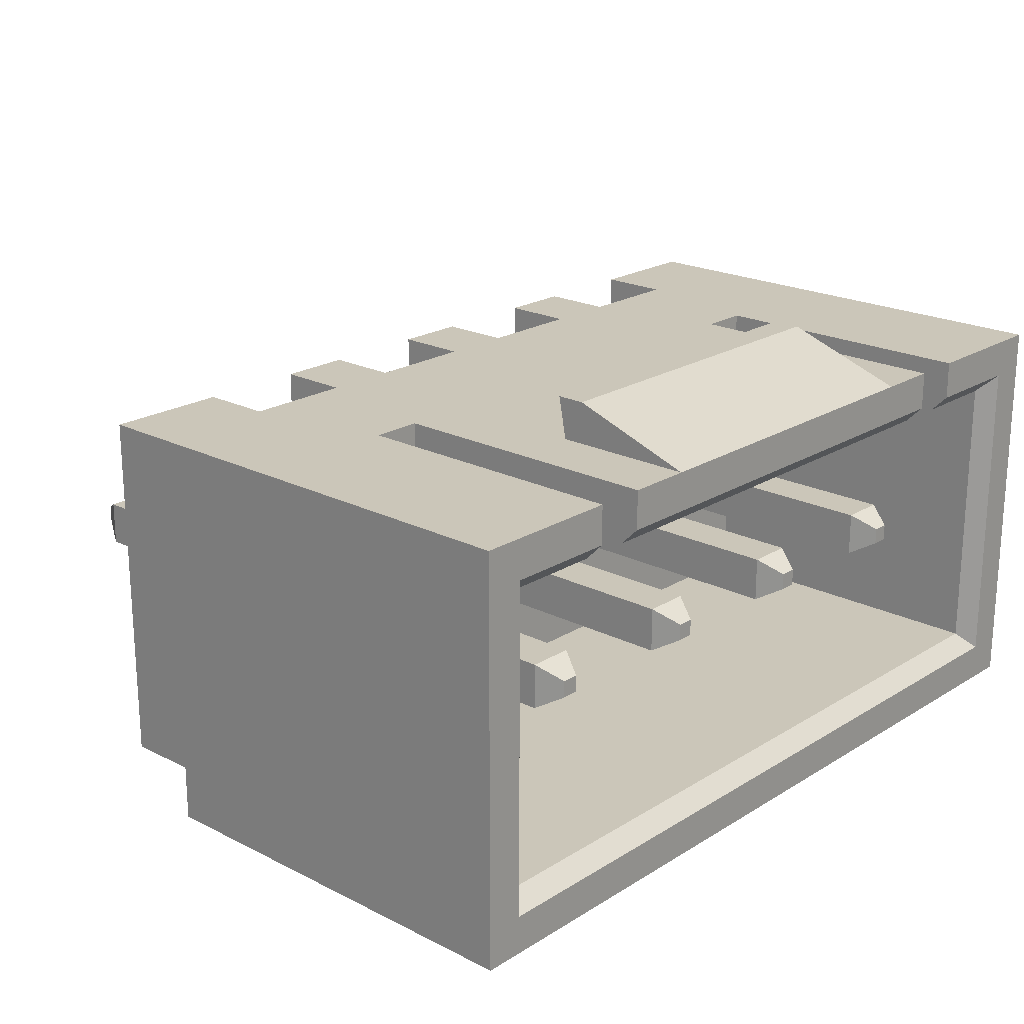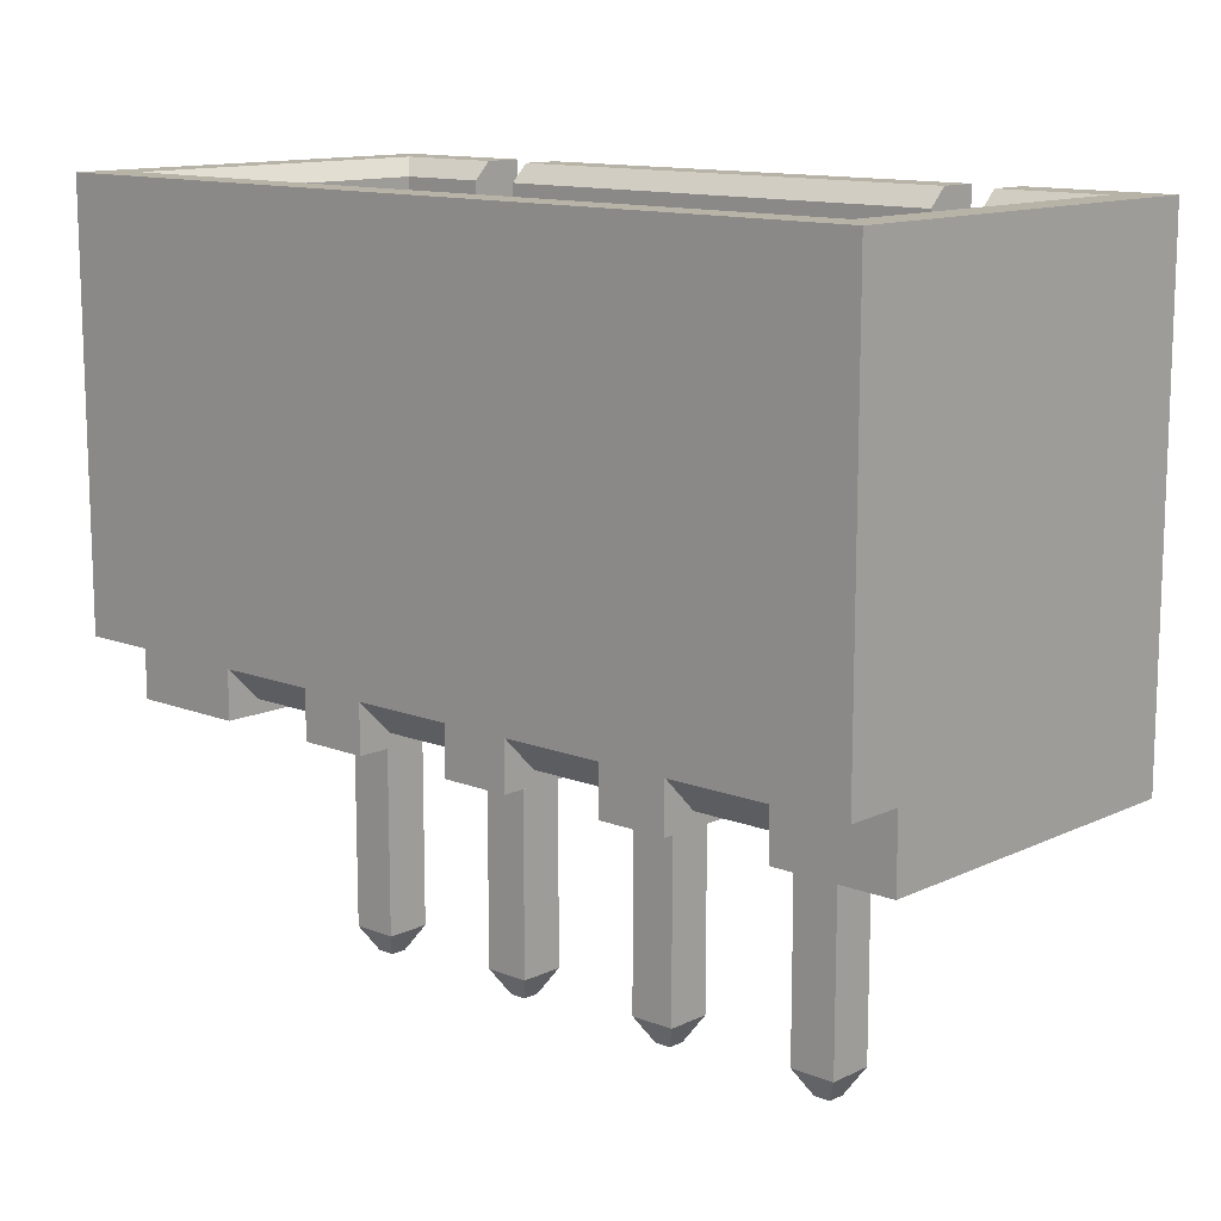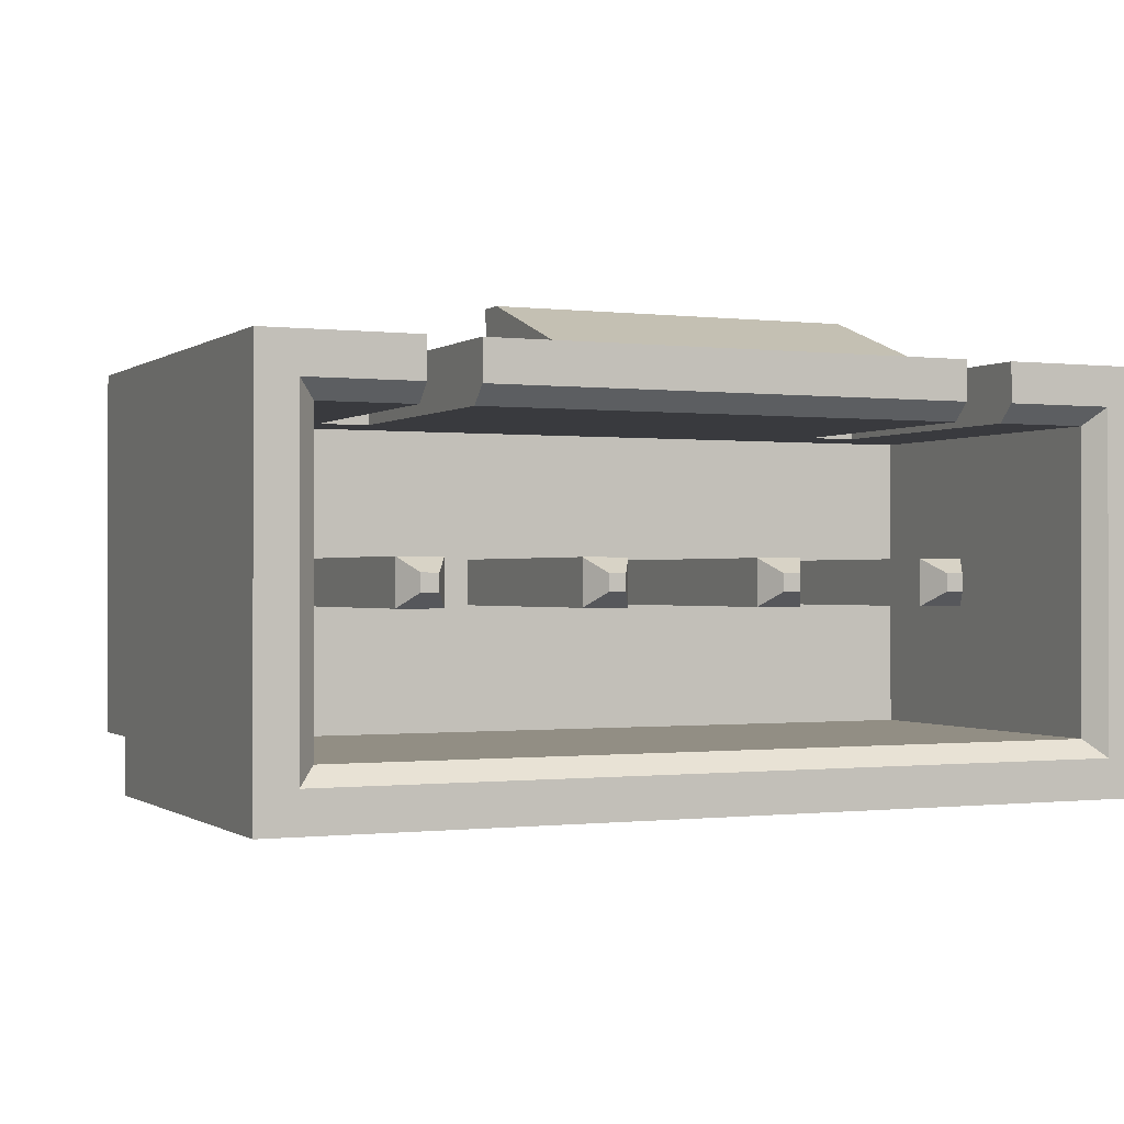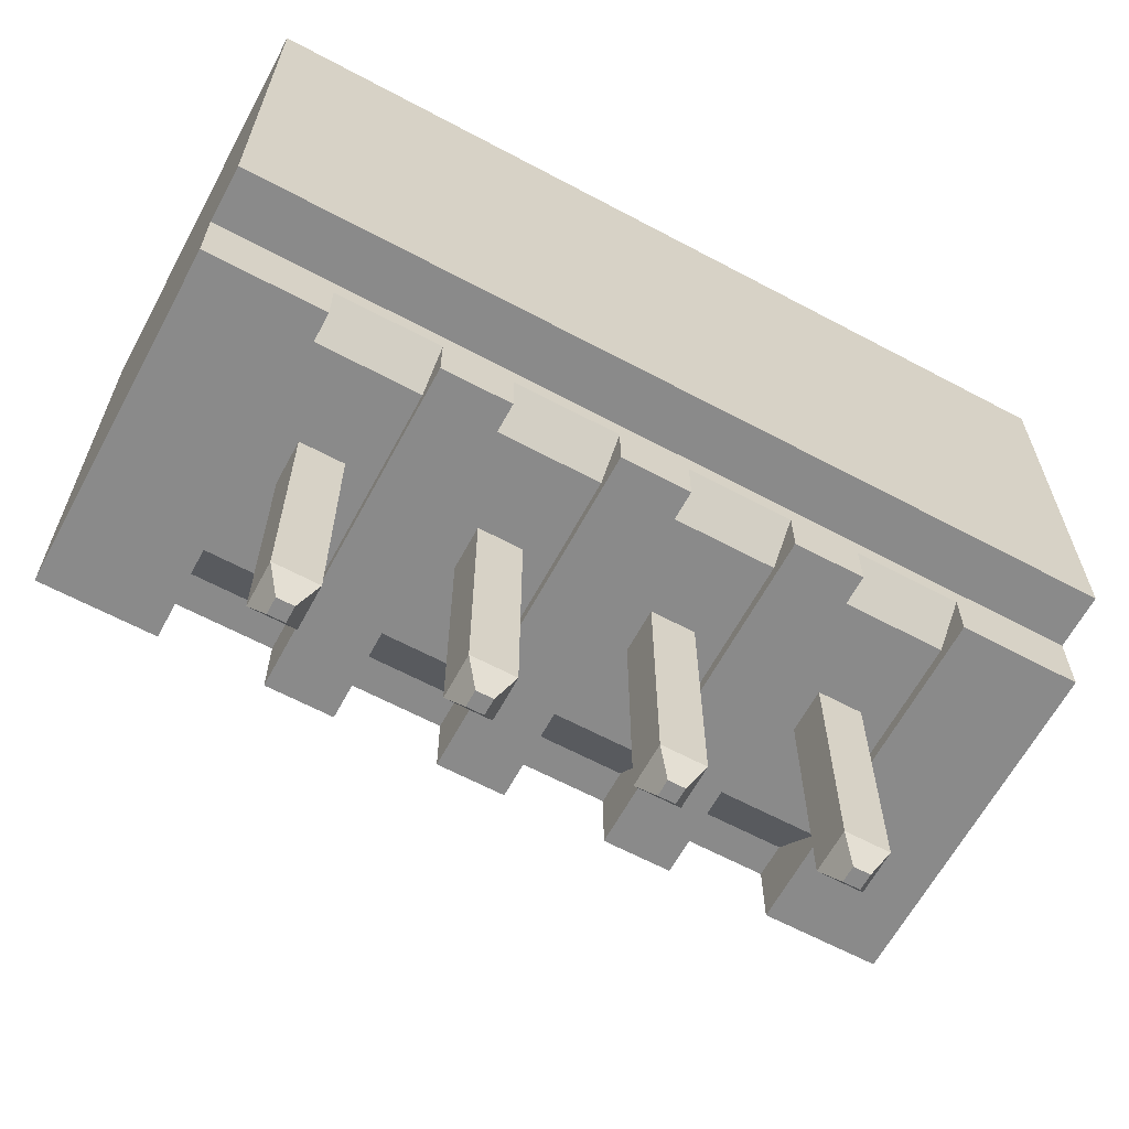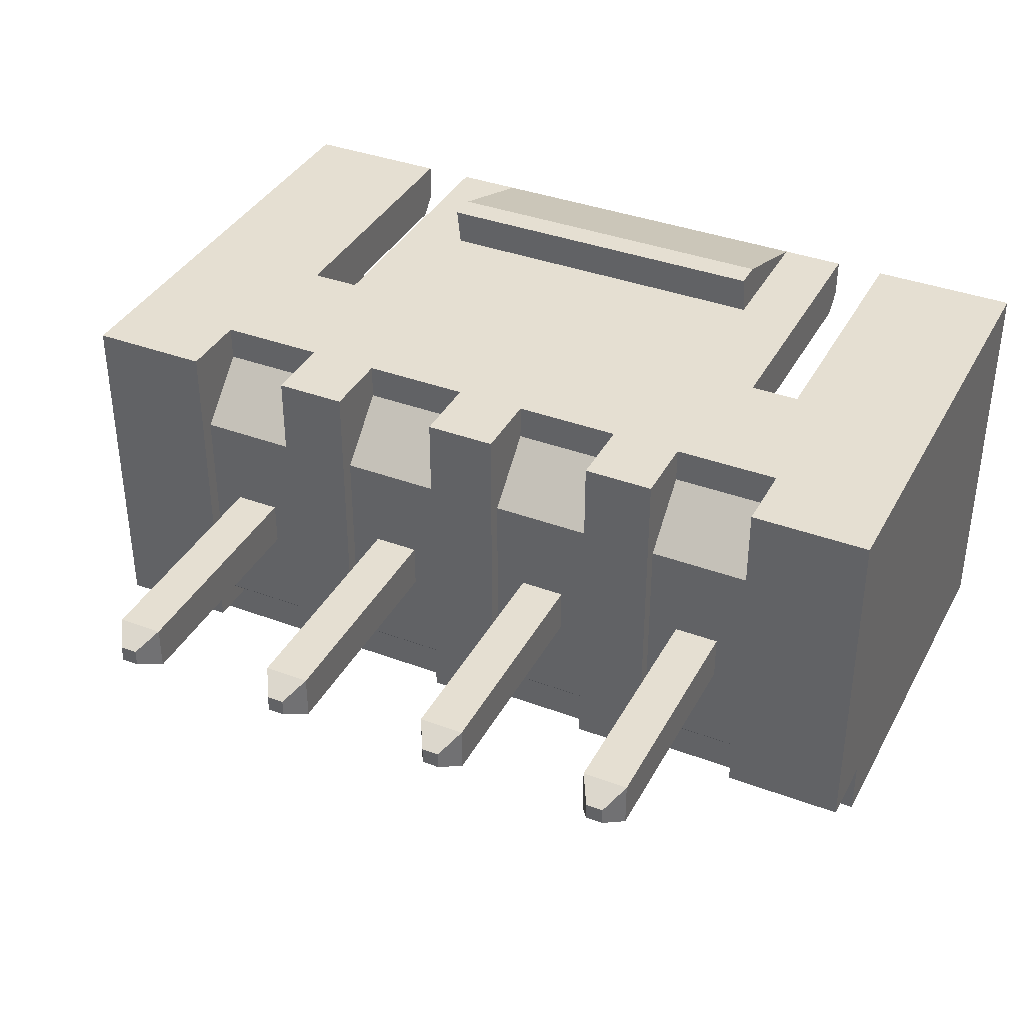
<metadata>
{"format":"obj","ext":"obj","renderer":"f3d","projection":"perspective","resolution":1024,"background":"white","views":[{"elev":20.9,"azim":132.2,"up":"+Z"},{"elev":12.6,"azim":-137.6,"up":"+Y"},{"elev":-0.5,"azim":155.7,"up":"+Z"},{"elev":-63.6,"azim":151.7,"up":"+Y"},{"elev":37.4,"azim":25.6,"up":"+Z"}]}
</metadata>
<code>
o smh-smw-250-04_assembly_asm
v -0.01102 -0.003421 -0.00459
v -0.007995 -0.003421 -0.00459
v -0.01102 -0.003421 0.004294
v -0.007995 -0.003421 0.004294
v -0.00533 -0.003421 -0.00459
v -0.003553 -0.003421 -0.00459
v -0.00533 -0.003421 0.004294
v -0.003553 -0.003421 0.004294
v -0.000888 -0.003421 -0.00459
v 0.000888 -0.003421 -0.00459
v -0.000888 -0.003421 0.004294
v 0.000888 -0.003421 0.004294
v 0.003553 -0.003421 -0.00459
v 0.00533 -0.003421 -0.00459
v 0.003553 -0.003421 0.004294
v 0.00533 -0.003421 0.004294
v 0.007995 -0.003421 -0.00459
v 0.01102 -0.003421 -0.00459
v 0.007995 -0.003421 0.004294
v 0.01102 -0.003421 0.004294
v -0.007995 -0.001644 0.003406
v -0.007995 -0.001644 0.004294
v -0.007995 -0.003065 0.001984
v -0.007995 -0.003065 -0.003701
v -0.007995 -0.002177 -0.00459
v -0.007285 0.00191 0.004294
v -0.003553 -0.001644 0.004294
v -0.00533 -0.001644 0.004294
v -0.006041 0.00191 0.004294
v -0.000888 -0.001644 0.004294
v -0.01102 0.009017 0.004294
v 0.000888 -0.001644 0.004294
v -0.004442 0.005463 0.004294
v -0.007285 0.009017 0.004294
v 0.00533 -0.001644 0.004294
v 0.003553 -0.001644 0.004294
v -0.004442 0.009017 0.004294
v -0.006041 0.009017 0.004294
v 0.007995 -0.001644 0.004294
v 0.006041 0.00191 0.004294
v 0.007285 0.00191 0.004294
v 0.004442 0.005463 0.004294
v 0.006041 0.009017 0.004294
v 0.004442 0.009017 0.004294
v 0.01102 0.009017 0.004294
v 0.007285 0.009017 0.004294
v -0.004442 0.00597 0.005341
v -0.004442 0.00526 0.005341
v 0.004442 0.00597 0.005341
v -0.01004 0.009017 0.003317
v -0.007285 0.009017 0.003317
v -0.01004 0.009017 -0.005034
v -0.01102 0.009017 -0.006011
v 0.01004 0.009017 0.003317
v 0.007285 0.009017 0.003317
v 0.01102 0.009017 -0.006011
v 0.01004 0.009017 -0.005034
v -0.006041 0.009017 0.003317
v 0.006041 0.009017 0.003317
v -0.009594 0.008572 0.002873
v -0.007285 0.008572 0.002873
v -0.007285 0.00191 0.002873
v -0.006041 0.00191 0.002873
v -0.009594 0.000133 0.002873
v 0.007285 0.00191 0.002873
v 0.009594 0.000133 0.002873
v 0.006041 0.00191 0.002873
v -0.006041 0.008572 0.002873
v 0.006041 0.008572 0.002873
v 0.007285 0.008572 0.002873
v 0.009594 0.008572 0.002873
v 0.009594 0.008572 -0.00459
v 0.009594 0.000133 -0.00459
v -0.006094 0.000133 -0.00029
v -0.007231 0.000133 -0.00029
v -0.009594 0.000133 -0.00459
v -0.007231 0.000133 -0.001427
v -0.006094 0.000133 -0.001427
v -0.002789 0.000133 -0.00029
v -0.002789 0.000133 -0.001427
v -0.001652 0.000133 -0.00029
v -0.001652 0.000133 -0.001427
v 0.001652 0.000133 -0.001427
v 0.001652 0.000133 -0.00029
v 0.002789 0.000133 -0.00029
v 0.006094 0.000133 -0.00029
v 0.006094 0.000133 -0.001427
v 0.002789 0.000133 -0.001427
v 0.007231 0.000133 -0.00029
v 0.007231 0.000133 -0.001427
v -0.009594 0.008572 -0.00459
v -0.00533 -0.003065 -0.003701
v -0.006094 -0.003065 -0.001427
v -0.007231 -0.003065 -0.001427
v -0.007231 -0.003065 -0.00029
v -0.006094 -0.003065 -0.00029
v -0.00533 -0.003065 0.001984
v -0.00533 -0.001644 0.003406
v -0.00533 -0.002177 -0.00459
v 0.007995 -0.002177 -0.00459
v 0.01102 -0.001644 -0.00459
v 0.003553 -0.002177 -0.00459
v 0.00533 -0.002177 -0.00459
v -0.000888 -0.002177 -0.00459
v 0.000888 -0.002177 -0.00459
v -0.003553 -0.002177 -0.00459
v -0.01102 -0.001644 -0.00459
v 0.00533 -0.001644 0.003406
v 0.00533 -0.003065 0.001984
v 0.00533 -0.003065 -0.003701
v 0.007995 -0.001644 0.003406
v 0.007995 -0.003065 0.001984
v 0.007995 -0.003065 -0.003701
v 0.007231 -0.003065 -0.001427
v 0.006094 -0.003065 -0.001427
v 0.006094 -0.003065 -0.00029
v 0.007231 -0.003065 -0.00029
v 0.01102 -0.001644 -0.006011
v -0.01102 -0.001644 -0.006011
v -0.003553 -0.001644 0.003406
v -0.003553 -0.003065 0.001984
v -0.003553 -0.003065 -0.003701
v -0.000888 -0.001644 0.003406
v -0.000888 -0.003065 0.001984
v -0.000888 -0.003065 -0.003701
v -0.001652 -0.003065 -0.001427
v -0.002789 -0.003065 -0.001427
v -0.002789 -0.003065 -0.00029
v -0.001652 -0.003065 -0.00029
v 0.000888 -0.001644 0.003406
v 0.000888 -0.003065 0.001984
v 0.000888 -0.003065 -0.003701
v 0.003553 -0.001644 0.003406
v 0.003553 -0.003065 0.001984
v 0.003553 -0.003065 -0.003701
v 0.002789 -0.003065 -0.001427
v 0.001652 -0.003065 -0.001427
v 0.001652 -0.003065 -0.00029
v 0.002789 -0.003065 -0.00029
v 0.004442 0.00526 0.005341
v -0.007231 0.006973 -0.00029
v -0.007231 0.006973 -0.001427
v -0.007231 -0.009017 -0.00029
v -0.007231 -0.009017 -0.001427
v -0.006876 0.007595 -0.000645
v -0.006876 0.007595 -0.001072
v -0.006094 0.006973 -0.001427
v -0.00645 0.007595 -0.001072
v -0.006094 -0.009017 -0.001427
v -0.006094 0.006973 -0.00029
v -0.006094 -0.009017 -0.00029
v -0.00645 0.007595 -0.000645
v -0.006876 -0.009639 -0.000645
v -0.00645 -0.009639 -0.000645
v -0.00645 -0.009639 -0.001072
v -0.006876 -0.009639 -0.001072
v 0.006094 0.006973 -0.00029
v 0.006094 0.006973 -0.001427
v 0.006094 -0.009017 -0.00029
v 0.006094 -0.009017 -0.001427
v 0.00645 0.007595 -0.000645
v 0.00645 0.007595 -0.001072
v 0.007231 0.006973 -0.001427
v 0.006876 0.007595 -0.001072
v 0.007231 -0.009017 -0.001427
v 0.007231 0.006973 -0.00029
v 0.007231 -0.009017 -0.00029
v 0.006876 0.007595 -0.000645
v 0.00645 -0.009639 -0.000645
v 0.006876 -0.009639 -0.000645
v 0.006876 -0.009639 -0.001072
v 0.00645 -0.009639 -0.001072
v -0.002789 0.006973 -0.00029
v -0.002789 0.006973 -0.001427
v -0.002789 -0.009017 -0.00029
v -0.002789 -0.009017 -0.001427
v -0.002434 0.007595 -0.000645
v -0.002434 0.007595 -0.001072
v -0.001652 0.006973 -0.001427
v -0.002008 0.007595 -0.001072
v -0.001652 -0.009017 -0.001427
v -0.001652 0.006973 -0.00029
v -0.001652 -0.009017 -0.00029
v -0.002008 0.007595 -0.000645
v -0.002434 -0.009639 -0.000645
v -0.002008 -0.009639 -0.000645
v -0.002008 -0.009639 -0.001072
v -0.002434 -0.009639 -0.001072
v 0.001652 0.006973 -0.00029
v 0.001652 0.006973 -0.001427
v 0.001652 -0.009017 -0.00029
v 0.001652 -0.009017 -0.001427
v 0.002008 0.007595 -0.000645
v 0.002008 0.007595 -0.001072
v 0.002789 0.006973 -0.001427
v 0.002434 0.007595 -0.001072
v 0.002789 -0.009017 -0.001427
v 0.002789 0.006973 -0.00029
v 0.002789 -0.009017 -0.00029
v 0.002434 0.007595 -0.000645
v 0.002008 -0.009639 -0.000645
v 0.002434 -0.009639 -0.000645
v 0.002434 -0.009639 -0.001072
v 0.002008 -0.009639 -0.001072
f 1 2 3
f 3 2 4
f 5 6 7
f 7 6 8
f 9 10 11
f 11 10 12
f 13 14 15
f 15 14 16
f 17 18 19
f 19 18 20
f 21 22 4
f 21 4 23
f 2 24 23
f 2 23 4
f 25 24 2
f 22 3 4
f 26 3 22
f 27 7 8
f 27 28 7
f 29 22 28
f 29 26 22
f 29 28 27
f 30 29 27
f 31 3 26
f 32 11 12
f 32 30 11
f 33 29 30
f 34 31 26
f 35 15 16
f 35 36 15
f 37 38 33
f 20 39 19
f 40 35 39
f 40 32 36
f 40 36 35
f 41 39 20
f 41 40 39
f 42 30 32
f 42 33 30
f 42 32 40
f 43 44 42
f 45 46 41
f 45 41 20
f 40 43 42
f 38 29 33
f 47 33 48
f 47 37 33
f 49 44 37
f 49 37 47
f 34 50 31
f 51 50 34
f 52 53 31
f 52 31 50
f 54 46 45
f 54 55 46
f 56 57 54
f 56 54 45
f 56 53 52
f 56 52 57
f 37 58 38
f 59 44 43
f 59 58 37
f 59 37 44
f 60 51 61
f 50 51 60
f 62 61 26
f 51 34 61
f 61 34 26
f 62 63 64
f 64 60 62
f 60 61 62
f 65 66 67
f 67 66 63
f 63 66 64
f 68 69 63
f 63 69 67
f 70 71 65
f 65 71 66
f 58 69 68
f 58 59 69
f 58 68 38
f 38 68 29
f 29 68 63
f 63 26 29
f 63 62 26
f 65 40 41
f 65 67 40
f 67 69 40
f 59 43 69
f 69 43 40
f 55 70 46
f 46 70 41
f 41 70 65
f 55 71 70
f 55 54 71
f 72 54 57
f 72 71 54
f 71 72 66
f 66 72 73
f 74 75 64
f 76 75 77
f 76 64 75
f 78 76 77
f 79 74 64
f 80 78 74
f 80 74 79
f 80 76 78
f 81 79 64
f 82 76 80
f 83 82 81
f 83 81 84
f 66 85 84
f 66 84 81
f 66 81 64
f 66 86 85
f 87 88 85
f 87 85 86
f 89 86 66
f 73 83 88
f 73 90 89
f 73 87 90
f 73 88 87
f 73 89 66
f 73 76 82
f 73 82 83
f 91 60 76
f 76 60 64
f 52 60 91
f 52 50 60
f 91 57 52
f 91 72 57
f 72 91 73
f 73 91 76
f 92 93 24
f 24 93 94
f 95 23 94
f 94 23 24
f 96 97 95
f 95 97 23
f 92 97 93
f 93 97 96
f 23 98 21
f 97 98 23
f 21 28 22
f 98 28 21
f 28 98 7
f 7 98 97
f 92 5 97
f 97 5 7
f 92 99 5
f 17 100 18
f 18 100 101
f 14 102 103
f 13 102 14
f 9 104 10
f 10 104 105
f 5 99 6
f 6 99 106
f 2 1 25
f 25 107 99
f 1 107 25
f 107 101 99
f 99 101 106
f 106 101 104
f 104 101 105
f 105 101 102
f 102 101 103
f 103 101 100
f 108 35 16
f 108 16 109
f 14 110 109
f 14 109 16
f 103 110 14
f 111 39 108
f 108 39 35
f 39 111 19
f 19 111 112
f 113 17 112
f 112 17 19
f 113 100 17
f 100 113 103
f 103 113 110
f 113 114 110
f 110 114 115
f 116 109 115
f 115 109 110
f 117 112 116
f 116 112 109
f 113 112 114
f 114 112 117
f 109 111 108
f 112 111 109
f 101 20 18
f 45 20 101
f 56 101 118
f 56 45 101
f 107 119 101
f 101 119 118
f 3 107 1
f 53 119 107
f 31 107 3
f 31 53 107
f 53 118 119
f 53 56 118
f 99 92 25
f 25 92 24
f 120 27 8
f 120 8 121
f 6 122 121
f 6 121 8
f 106 122 6
f 120 30 27
f 123 30 120
f 30 123 11
f 11 123 124
f 125 9 124
f 124 9 11
f 125 104 9
f 104 125 106
f 106 125 122
f 125 126 122
f 122 126 127
f 128 121 127
f 127 121 122
f 129 124 128
f 128 124 121
f 125 124 126
f 126 124 129
f 121 123 120
f 124 123 121
f 130 32 12
f 130 12 131
f 10 132 131
f 10 131 12
f 105 132 10
f 133 36 130
f 130 36 32
f 36 133 15
f 15 133 134
f 135 13 134
f 134 13 15
f 135 102 13
f 102 135 105
f 105 135 132
f 135 136 132
f 132 136 137
f 138 131 137
f 137 131 132
f 139 134 138
f 138 134 131
f 135 134 136
f 136 134 139
f 131 133 130
f 134 133 131
f 42 49 140
f 44 49 42
f 42 48 33
f 42 140 48
f 140 47 48
f 140 49 47
f 141 142 75
f 75 142 77
f 143 94 144
f 95 94 143
f 142 145 146
f 142 141 145
f 146 147 142
f 146 148 147
f 147 77 142
f 147 78 77
f 93 149 144
f 93 144 94
f 147 74 78
f 147 150 74
f 93 151 149
f 93 96 151
f 148 150 147
f 148 152 150
f 152 146 145
f 152 148 146
f 141 152 145
f 141 150 152
f 74 150 141
f 74 141 75
f 151 95 143
f 151 96 95
f 153 151 143
f 153 154 151
f 155 153 156
f 155 154 153
f 149 154 155
f 149 151 154
f 144 155 156
f 144 149 155
f 156 143 144
f 156 153 143
f 157 158 86
f 86 158 87
f 159 115 160
f 116 115 159
f 158 161 162
f 158 157 161
f 162 163 158
f 162 164 163
f 163 87 158
f 163 90 87
f 114 165 160
f 114 160 115
f 163 89 90
f 163 166 89
f 114 167 165
f 114 117 167
f 164 166 163
f 164 168 166
f 168 162 161
f 168 164 162
f 157 168 161
f 157 166 168
f 89 166 157
f 89 157 86
f 167 116 159
f 167 117 116
f 169 167 159
f 169 170 167
f 171 169 172
f 171 170 169
f 165 170 171
f 165 167 170
f 160 171 172
f 160 165 171
f 172 159 160
f 172 169 159
f 173 174 79
f 79 174 80
f 175 127 176
f 128 127 175
f 174 177 178
f 174 173 177
f 178 179 174
f 178 180 179
f 179 80 174
f 179 82 80
f 126 181 176
f 126 176 127
f 179 81 82
f 179 182 81
f 126 183 181
f 126 129 183
f 180 182 179
f 180 184 182
f 184 178 177
f 184 180 178
f 173 184 177
f 173 182 184
f 81 182 173
f 81 173 79
f 183 128 175
f 183 129 128
f 185 183 175
f 185 186 183
f 187 185 188
f 187 186 185
f 181 186 187
f 181 183 186
f 176 187 188
f 176 181 187
f 188 175 176
f 188 185 175
f 189 190 84
f 84 190 83
f 191 137 192
f 138 137 191
f 190 193 194
f 190 189 193
f 194 195 190
f 194 196 195
f 195 83 190
f 195 88 83
f 136 197 192
f 136 192 137
f 195 85 88
f 195 198 85
f 136 199 197
f 136 139 199
f 196 198 195
f 196 200 198
f 200 194 193
f 200 196 194
f 189 200 193
f 189 198 200
f 85 198 189
f 85 189 84
f 199 138 191
f 199 139 138
f 201 199 191
f 201 202 199
f 203 201 204
f 203 202 201
f 197 202 203
f 197 199 202
f 192 203 204
f 192 197 203
f 204 191 192
f 204 201 191

</code>
